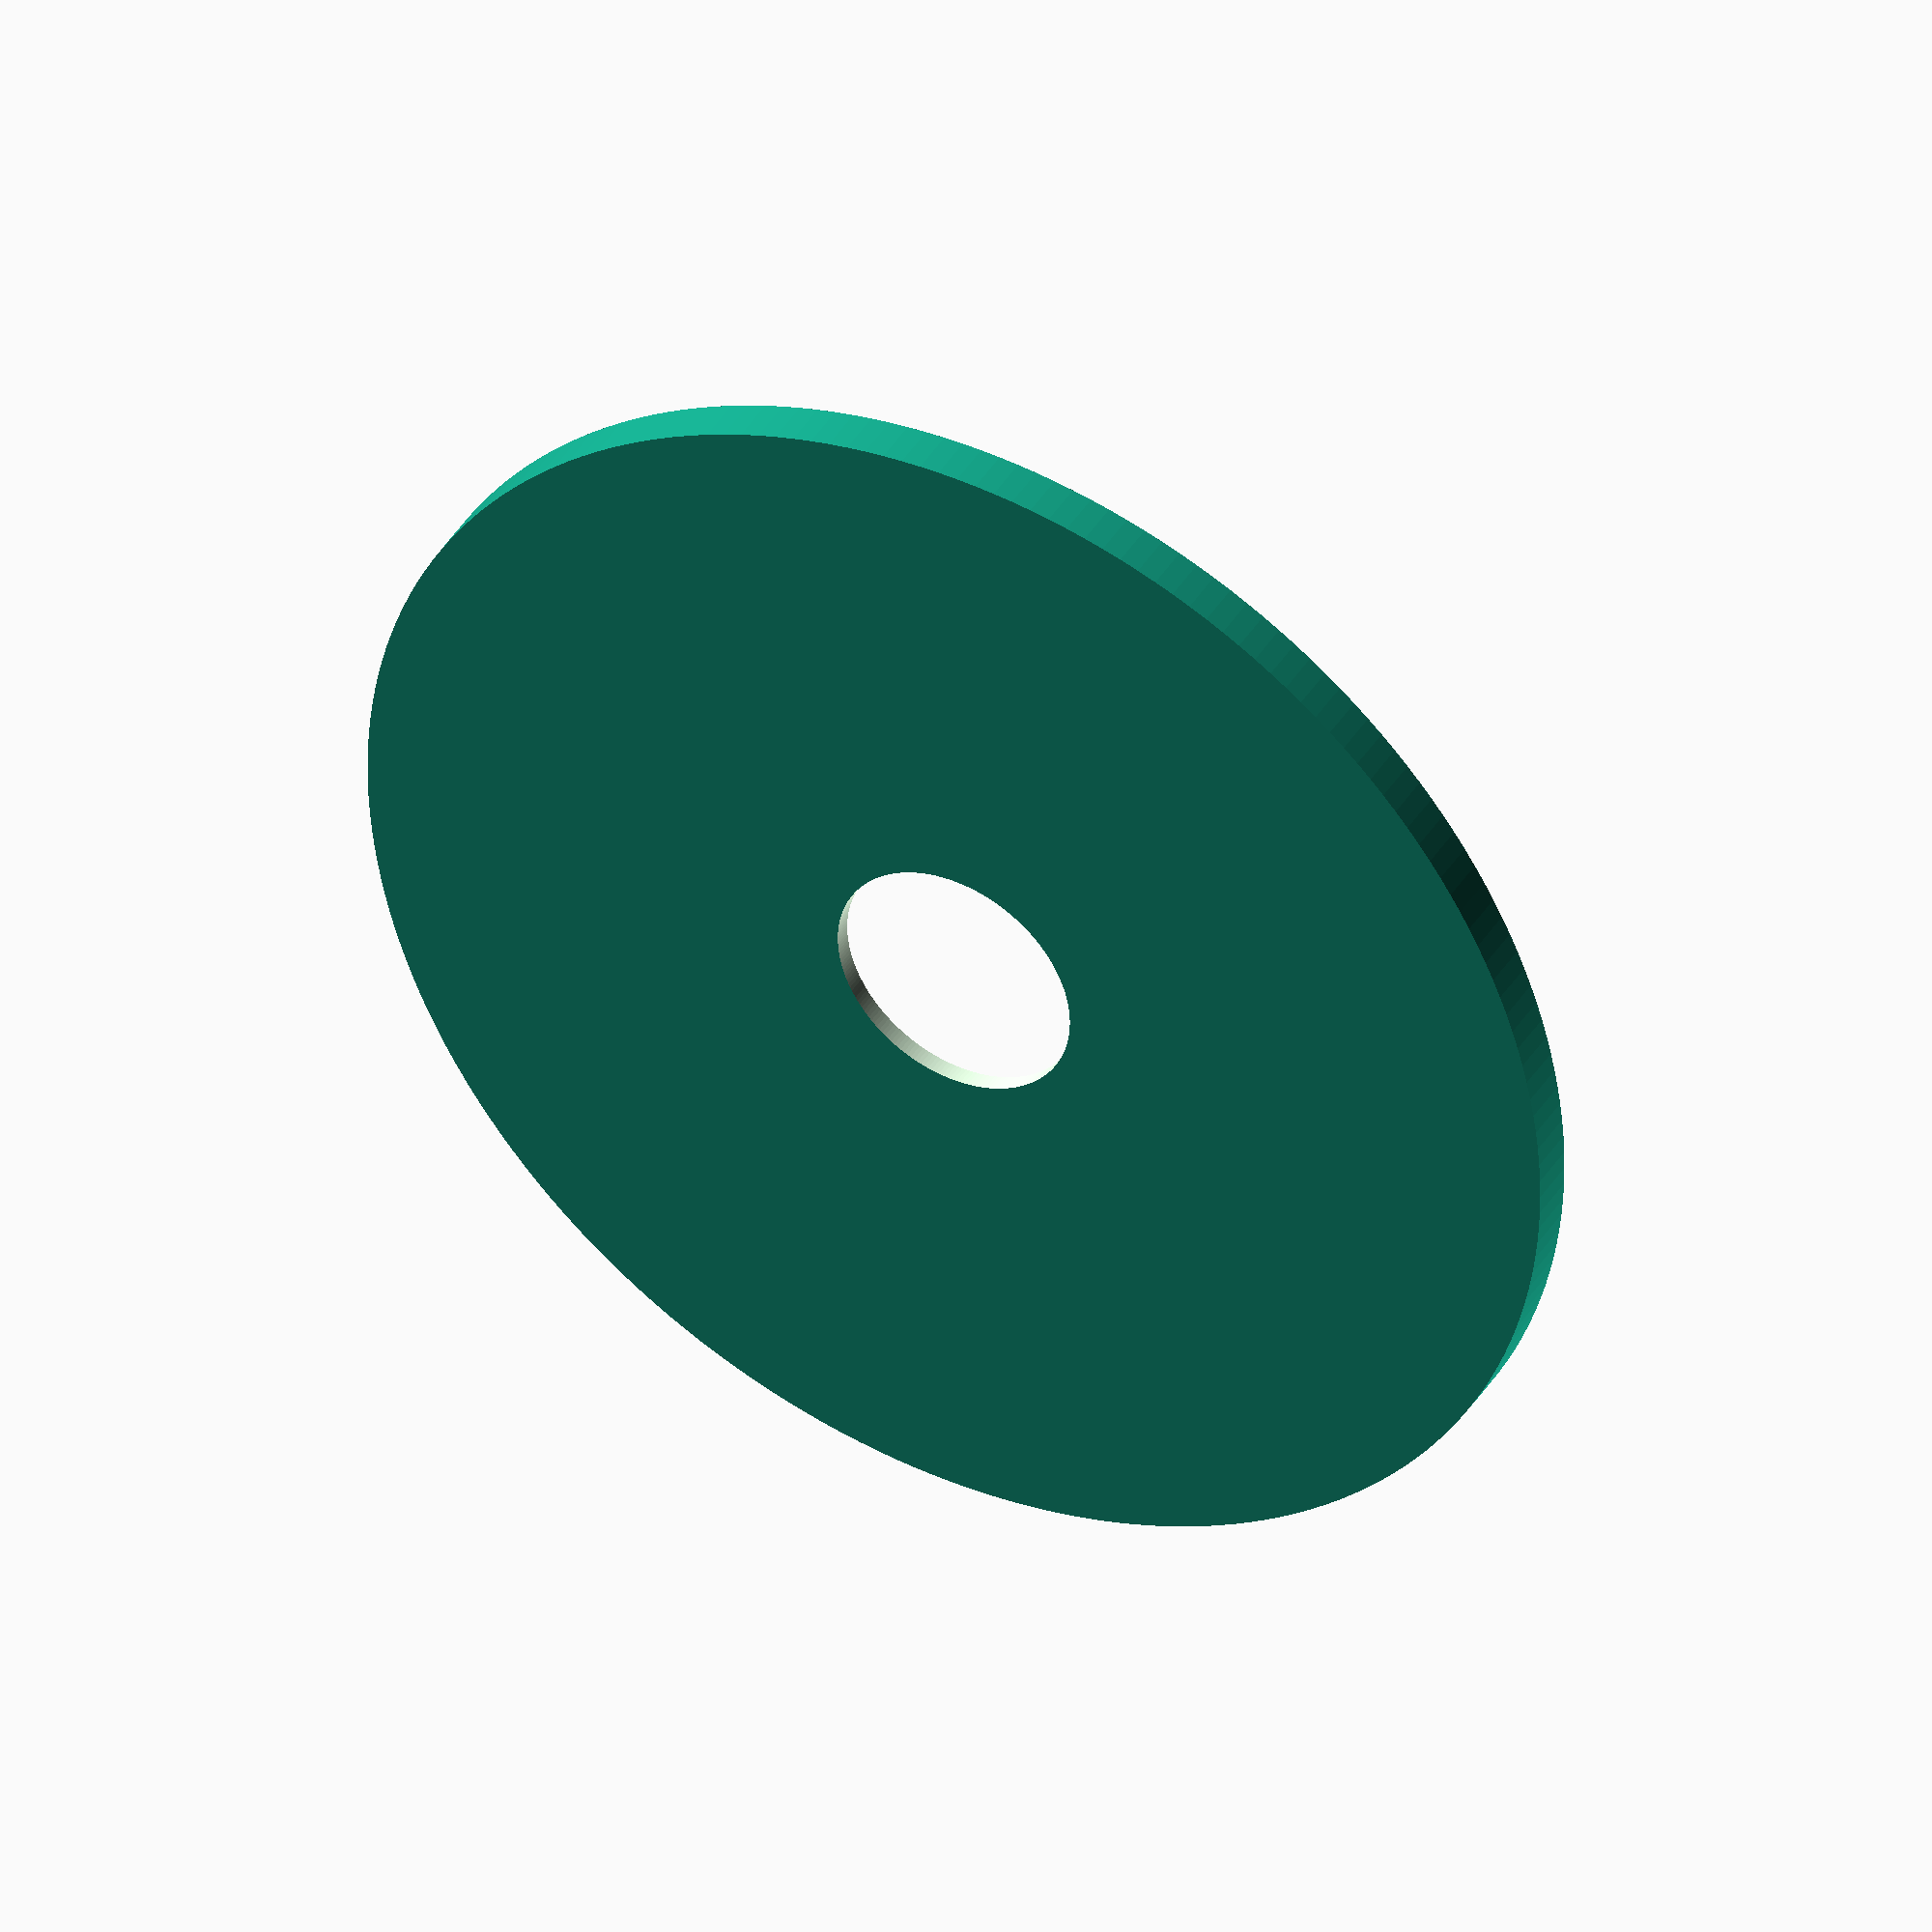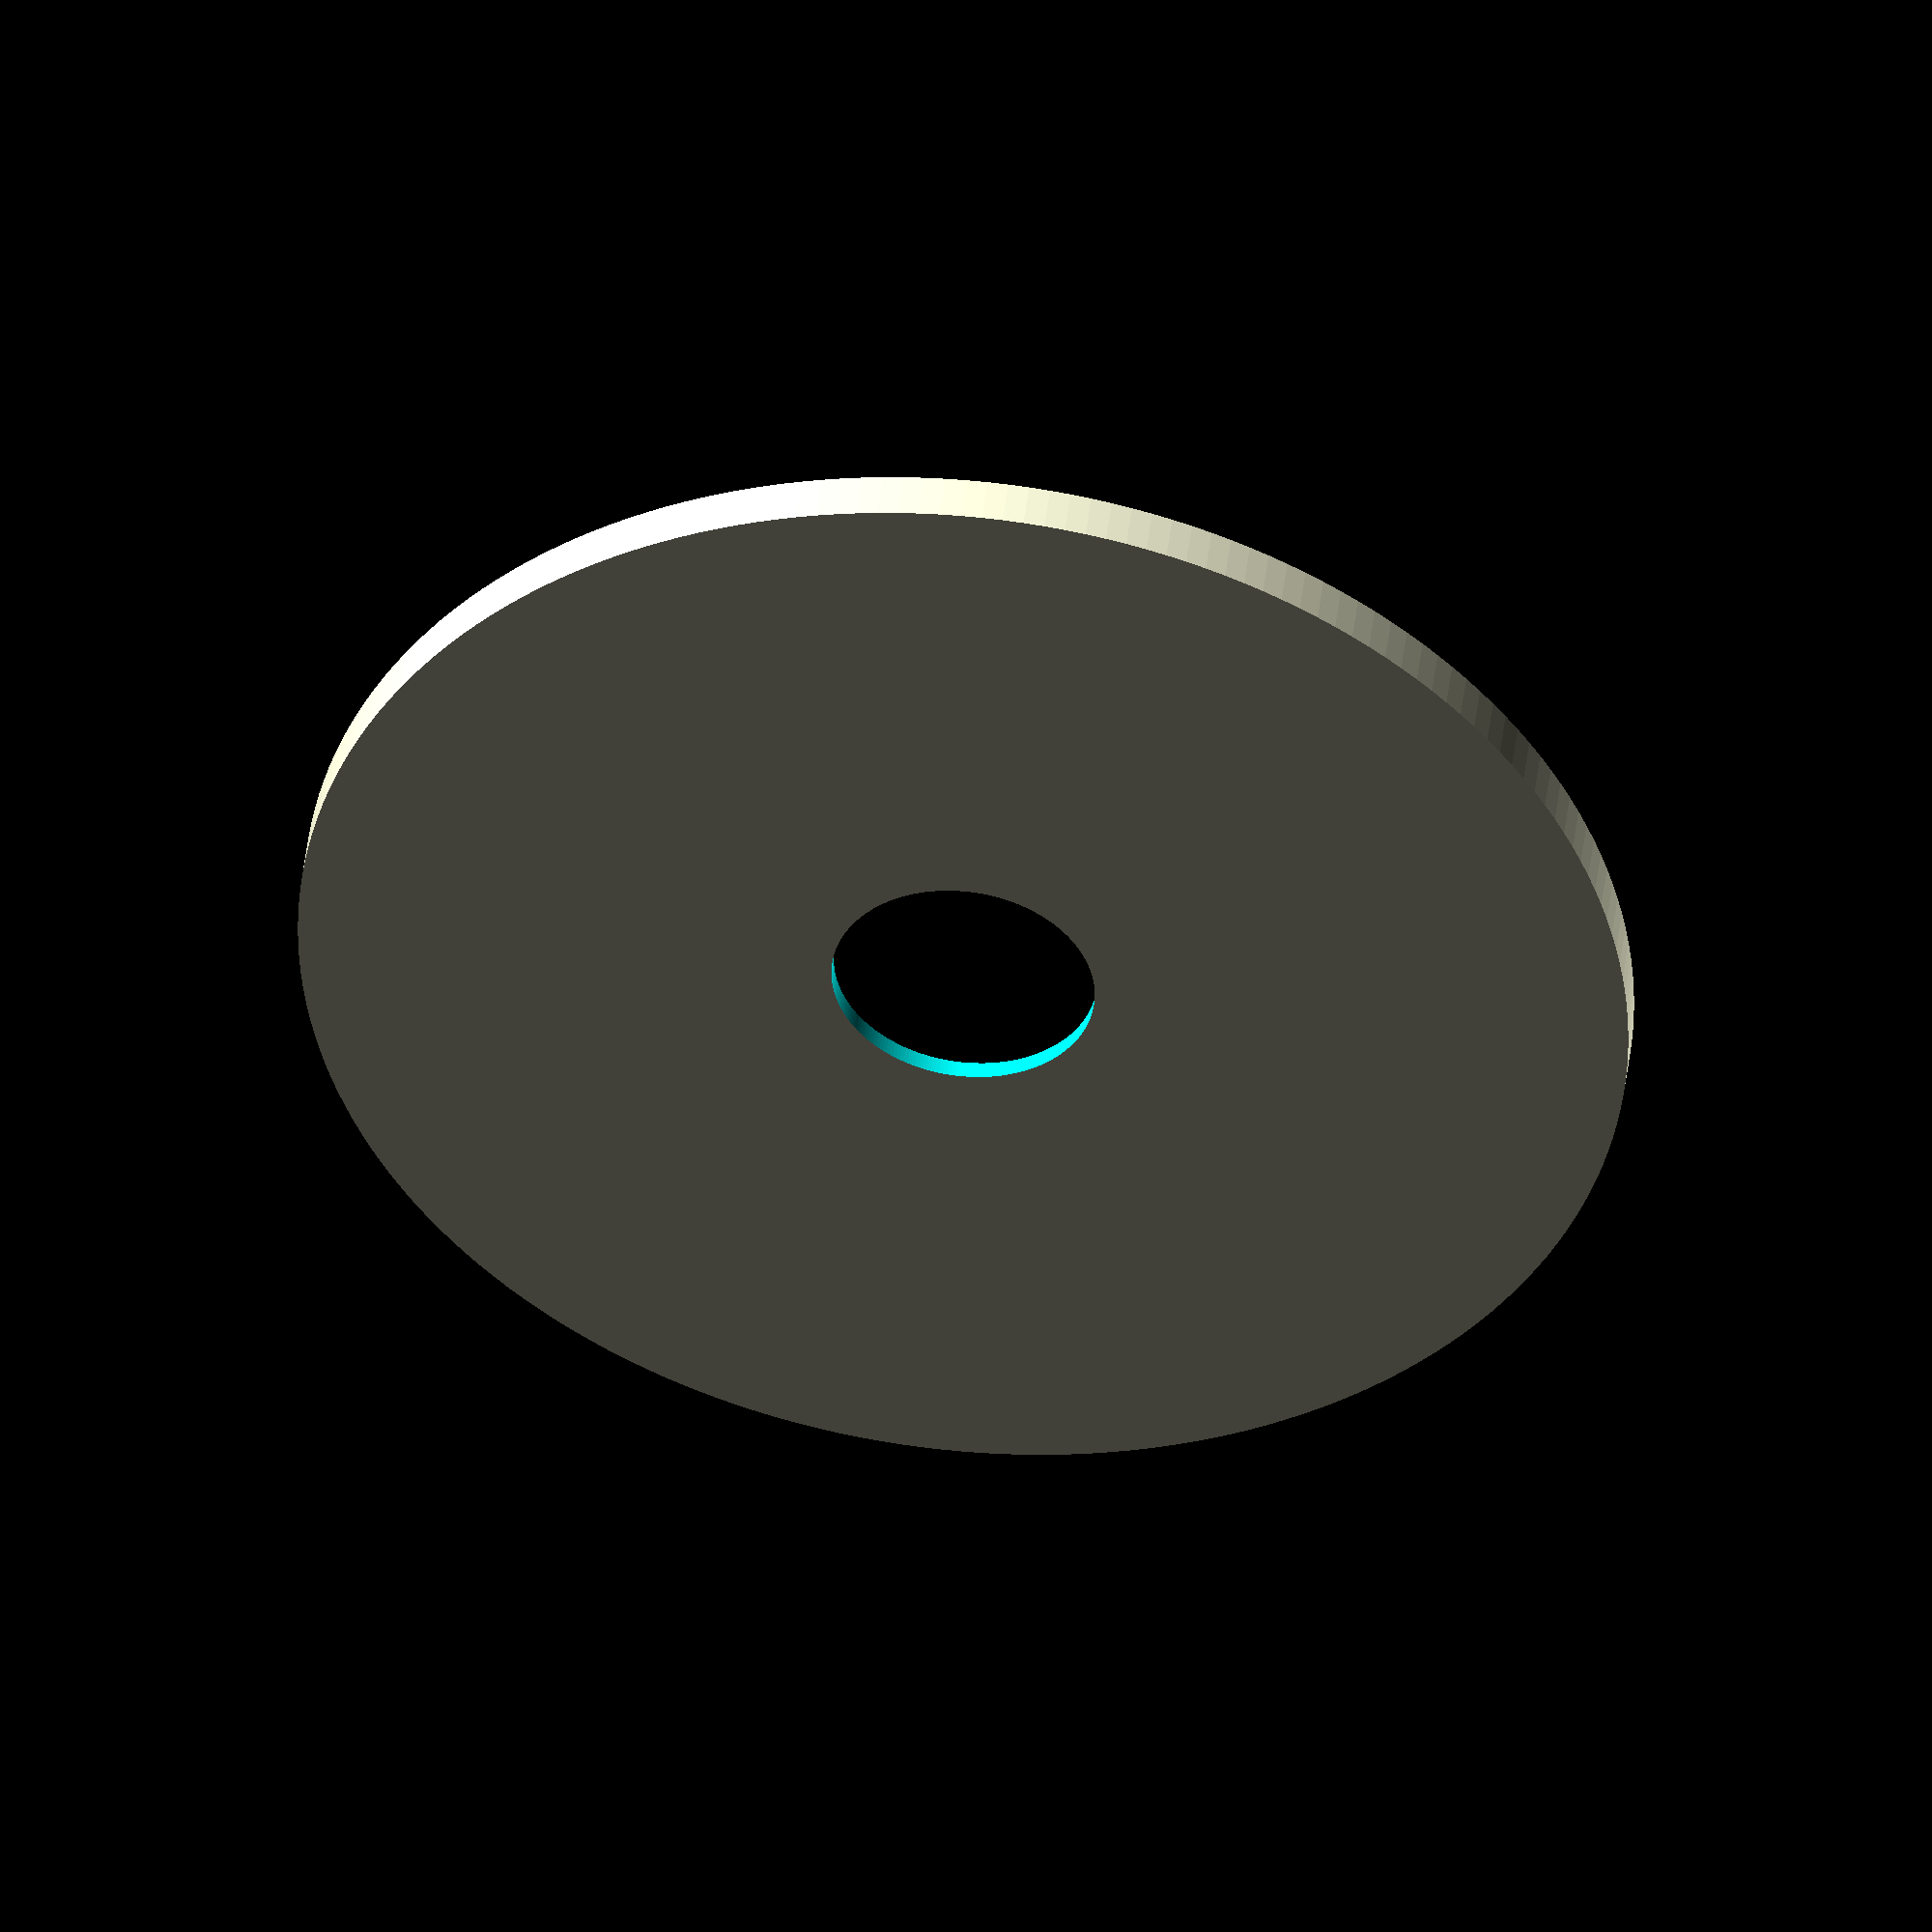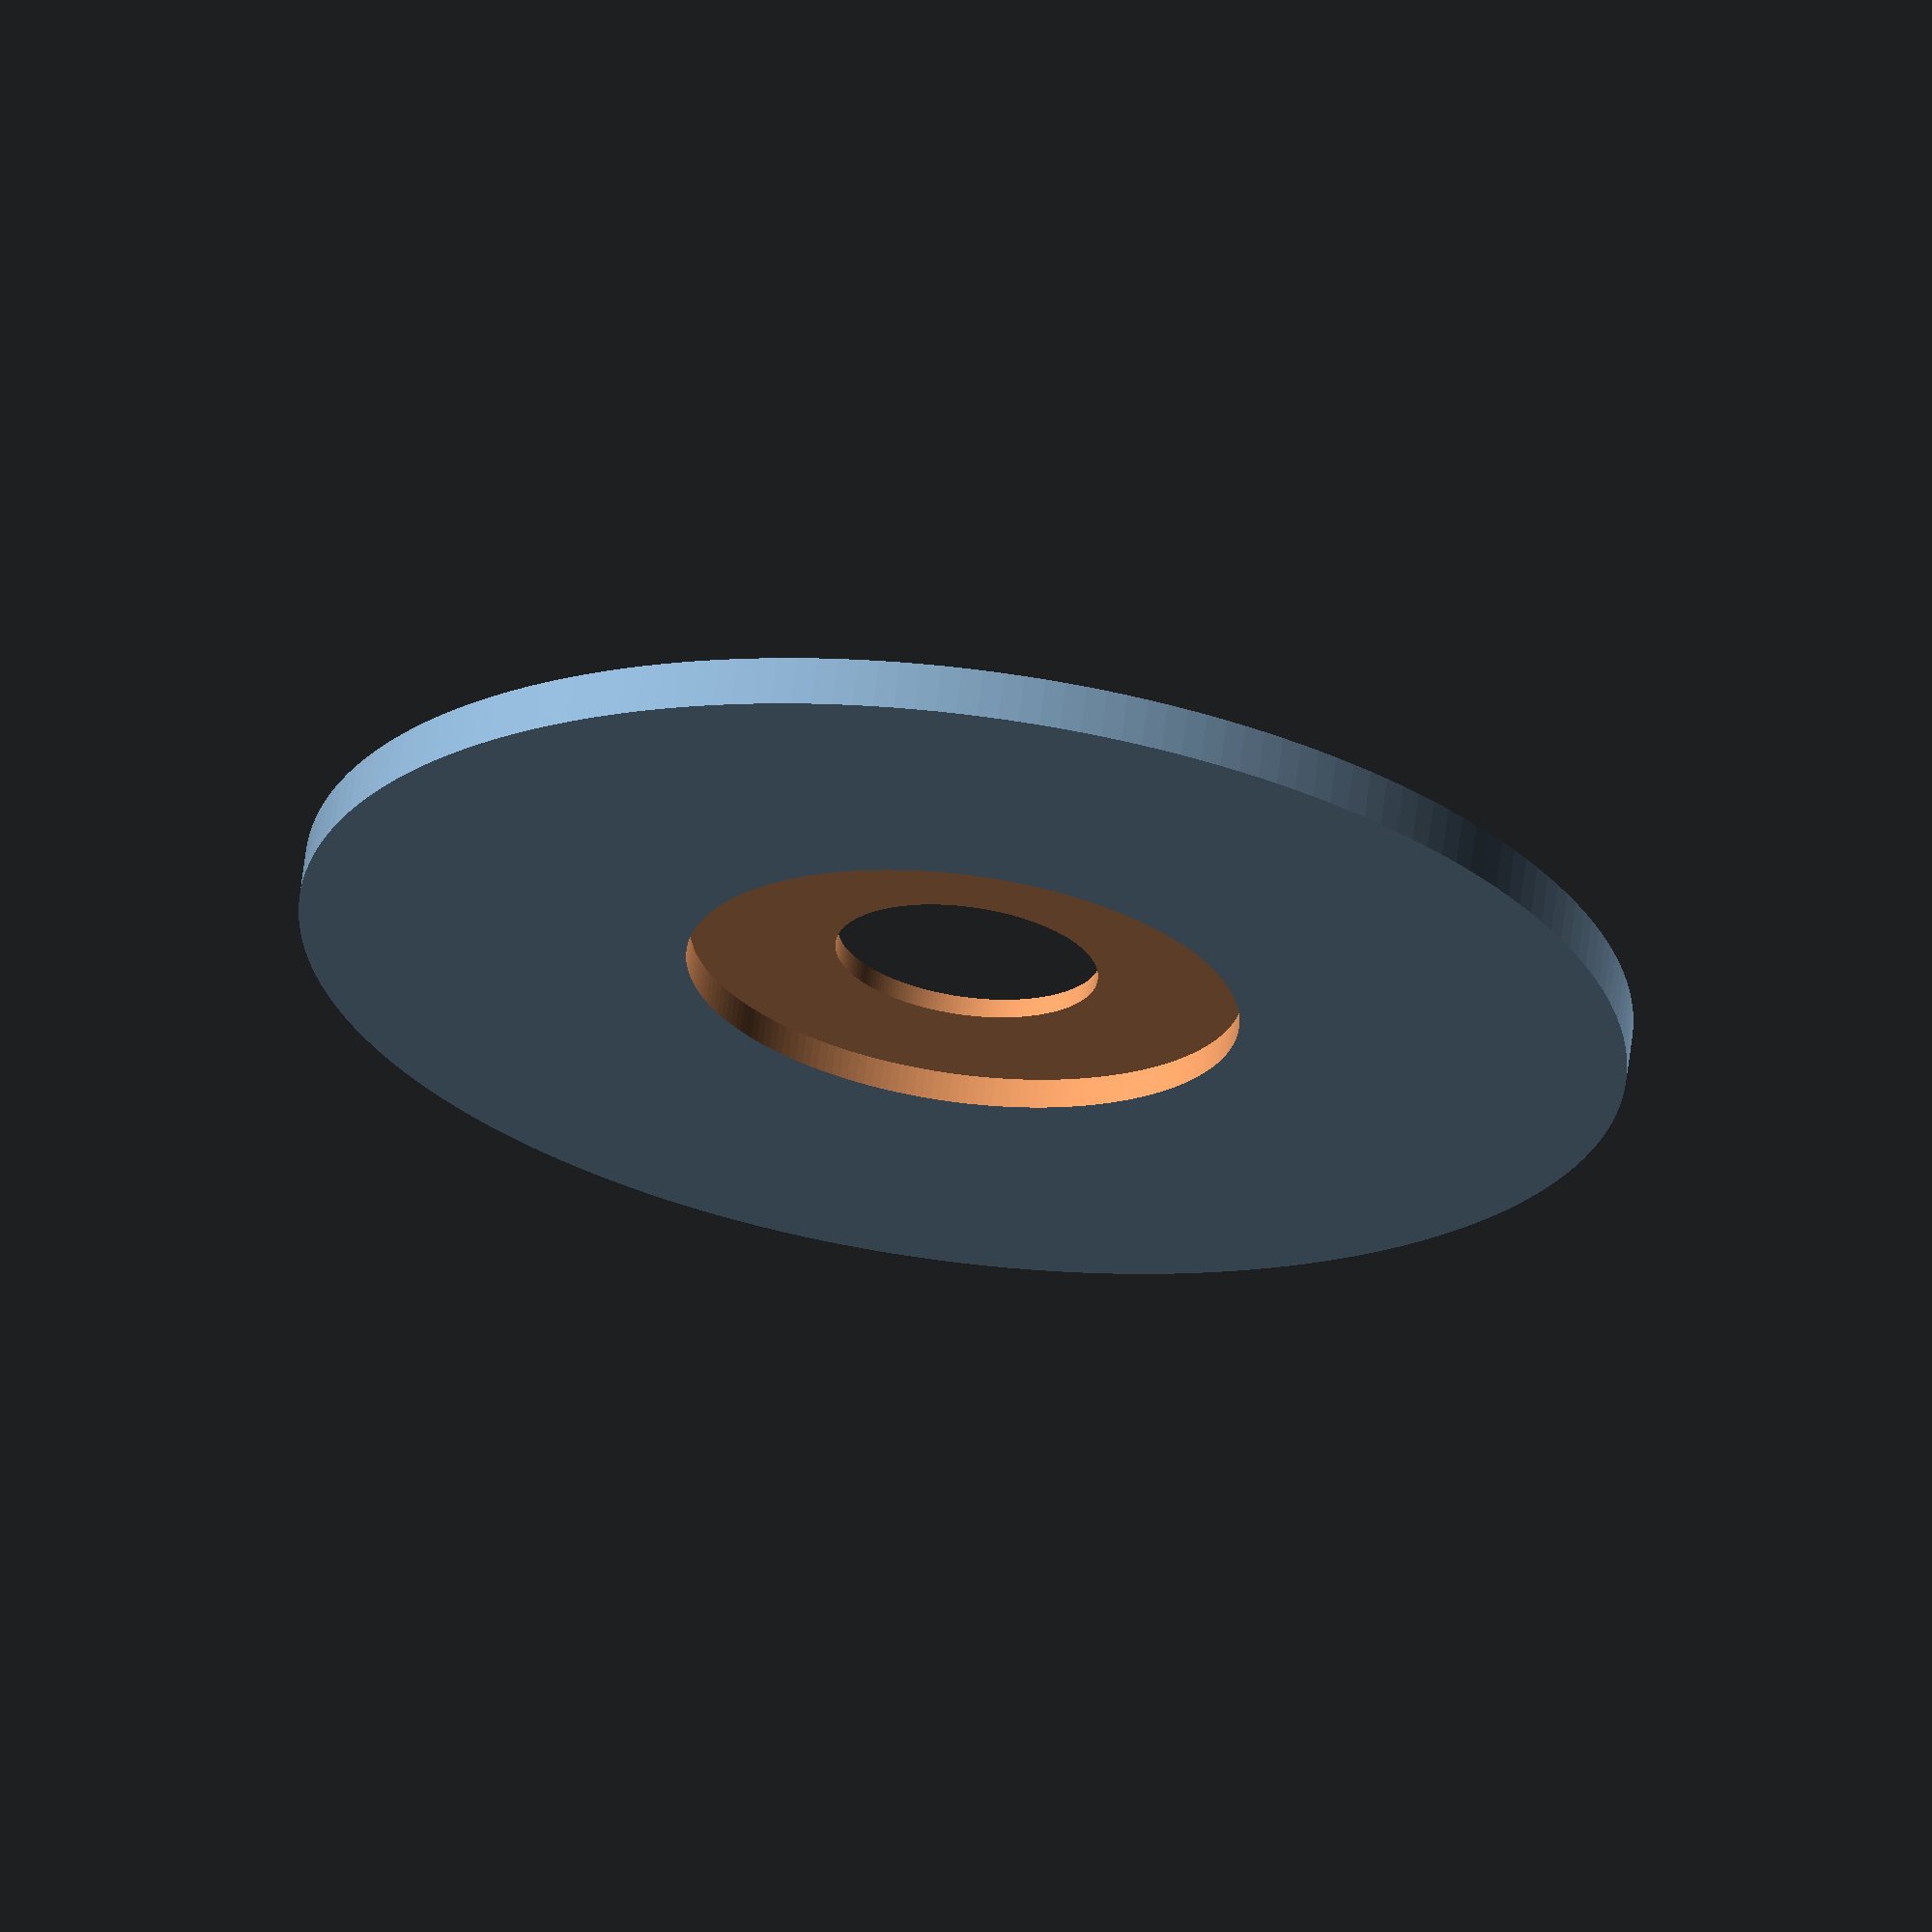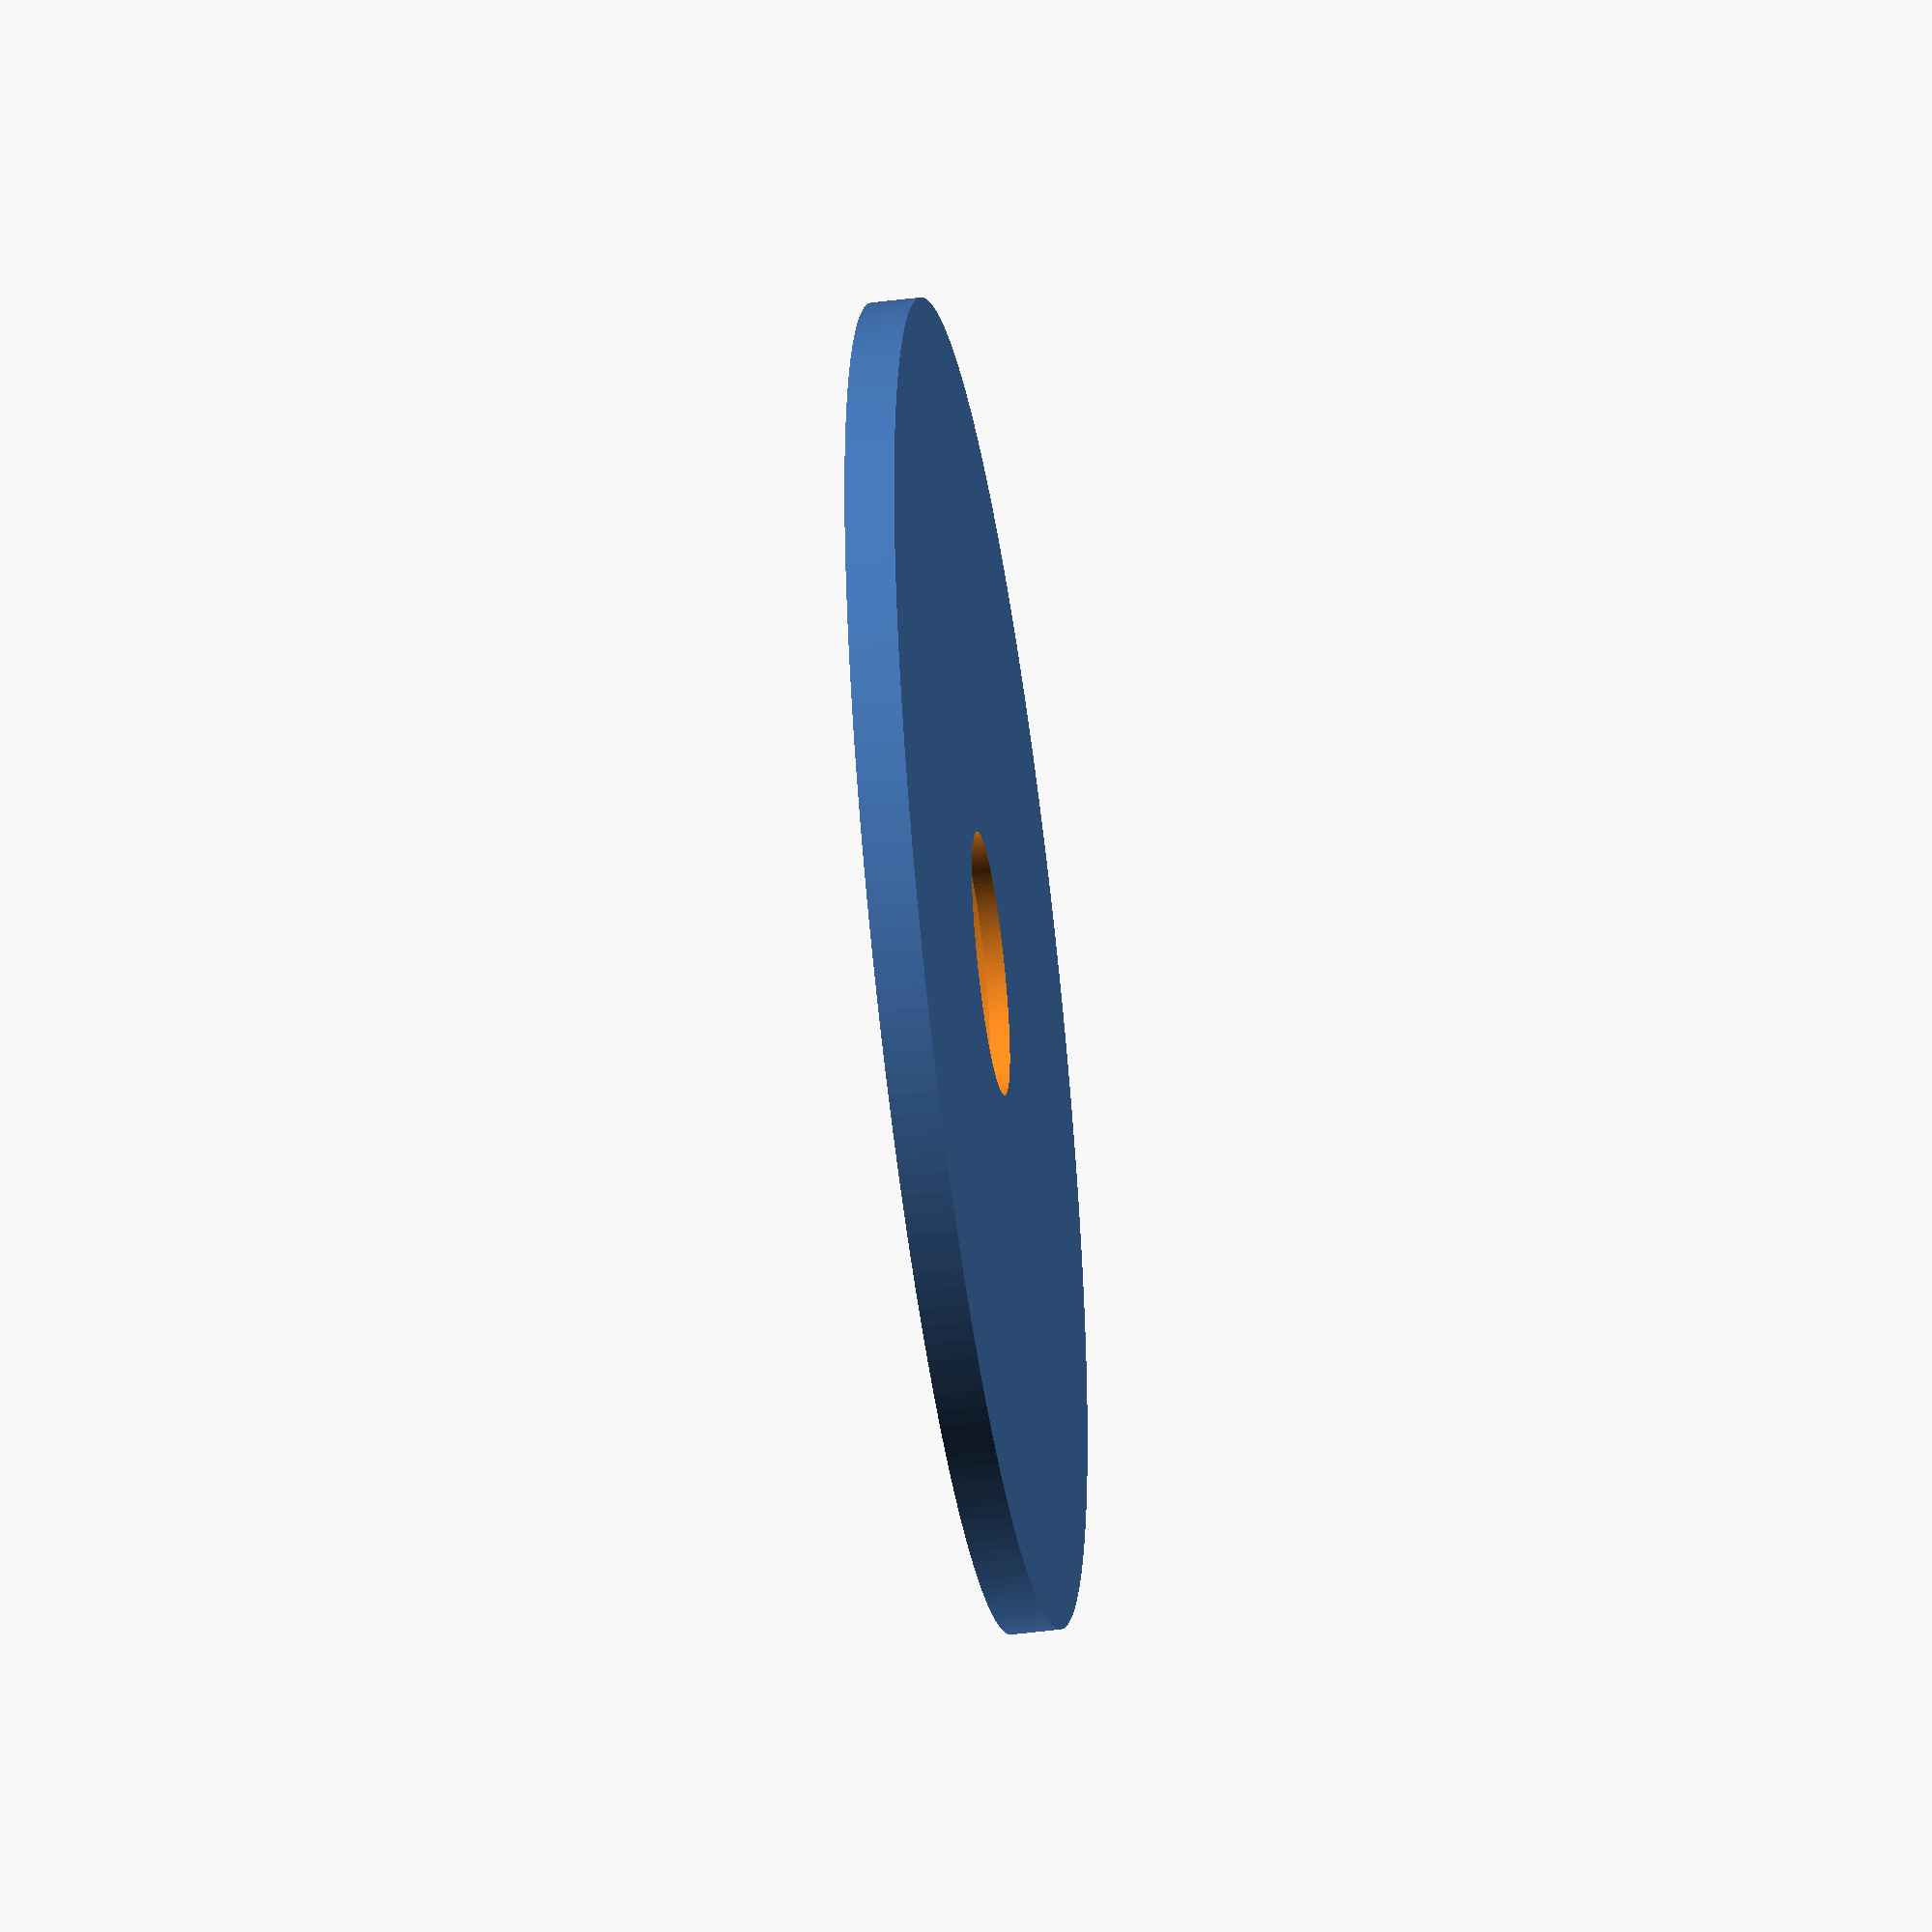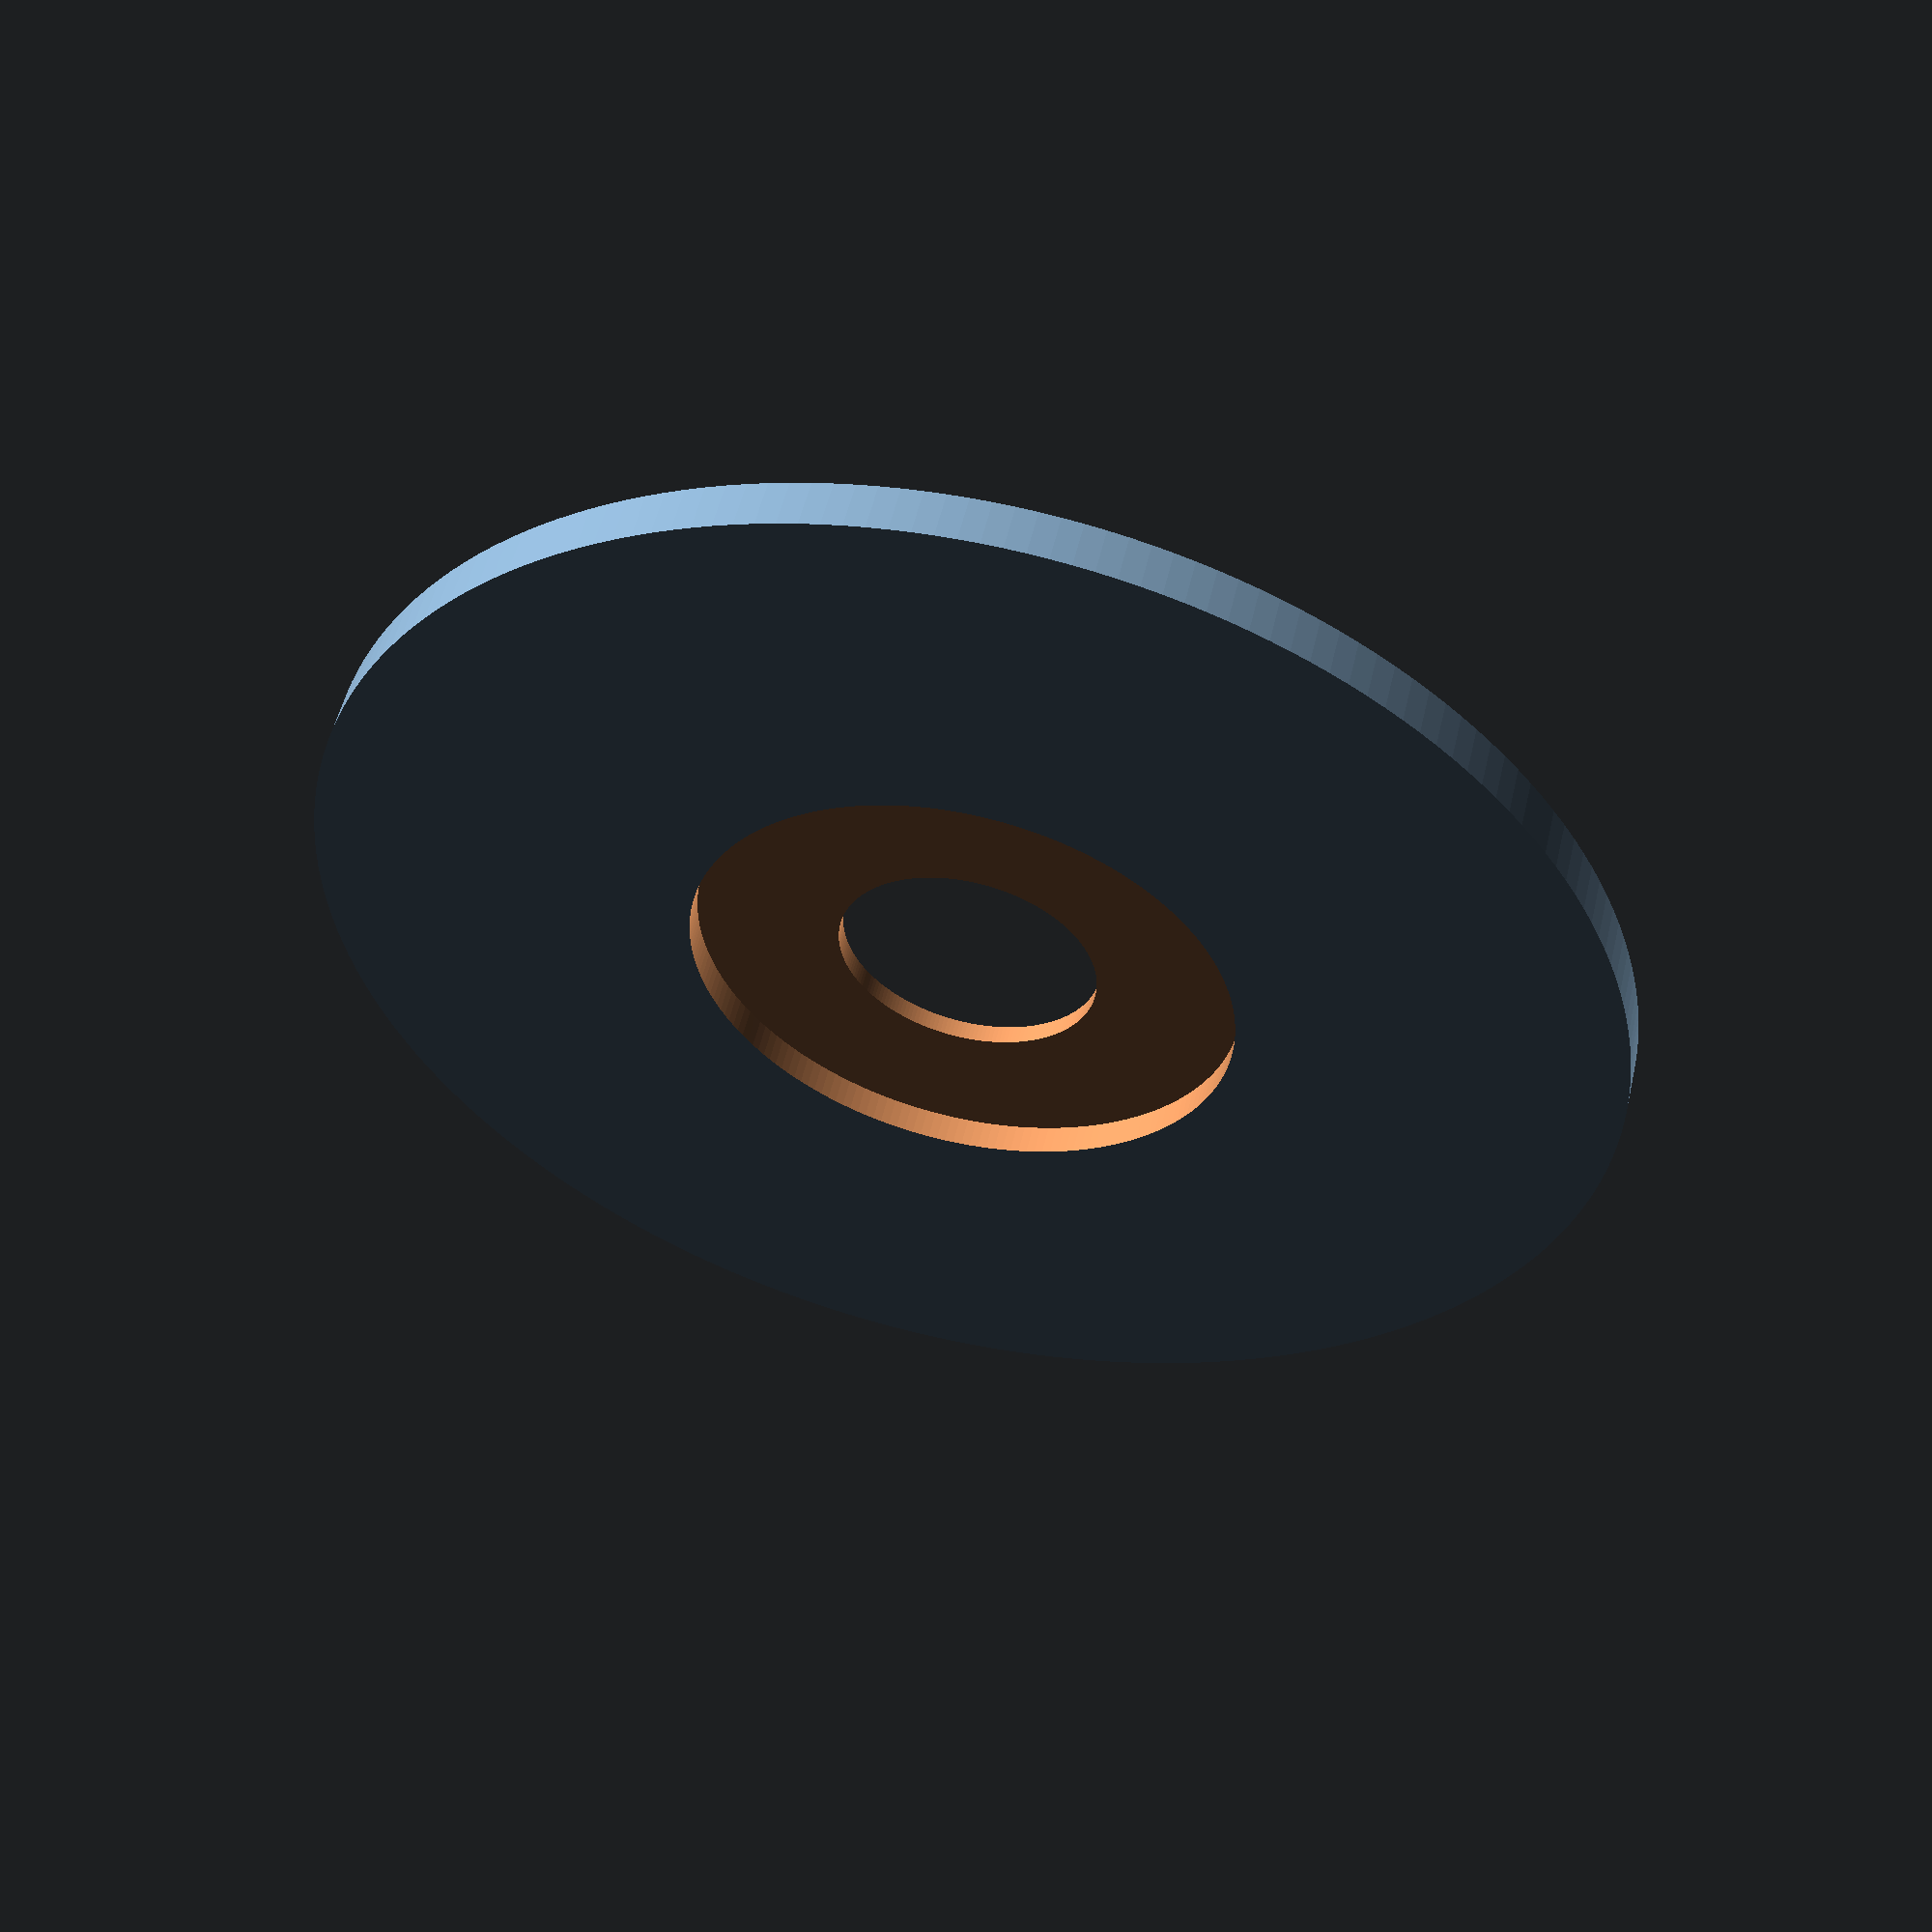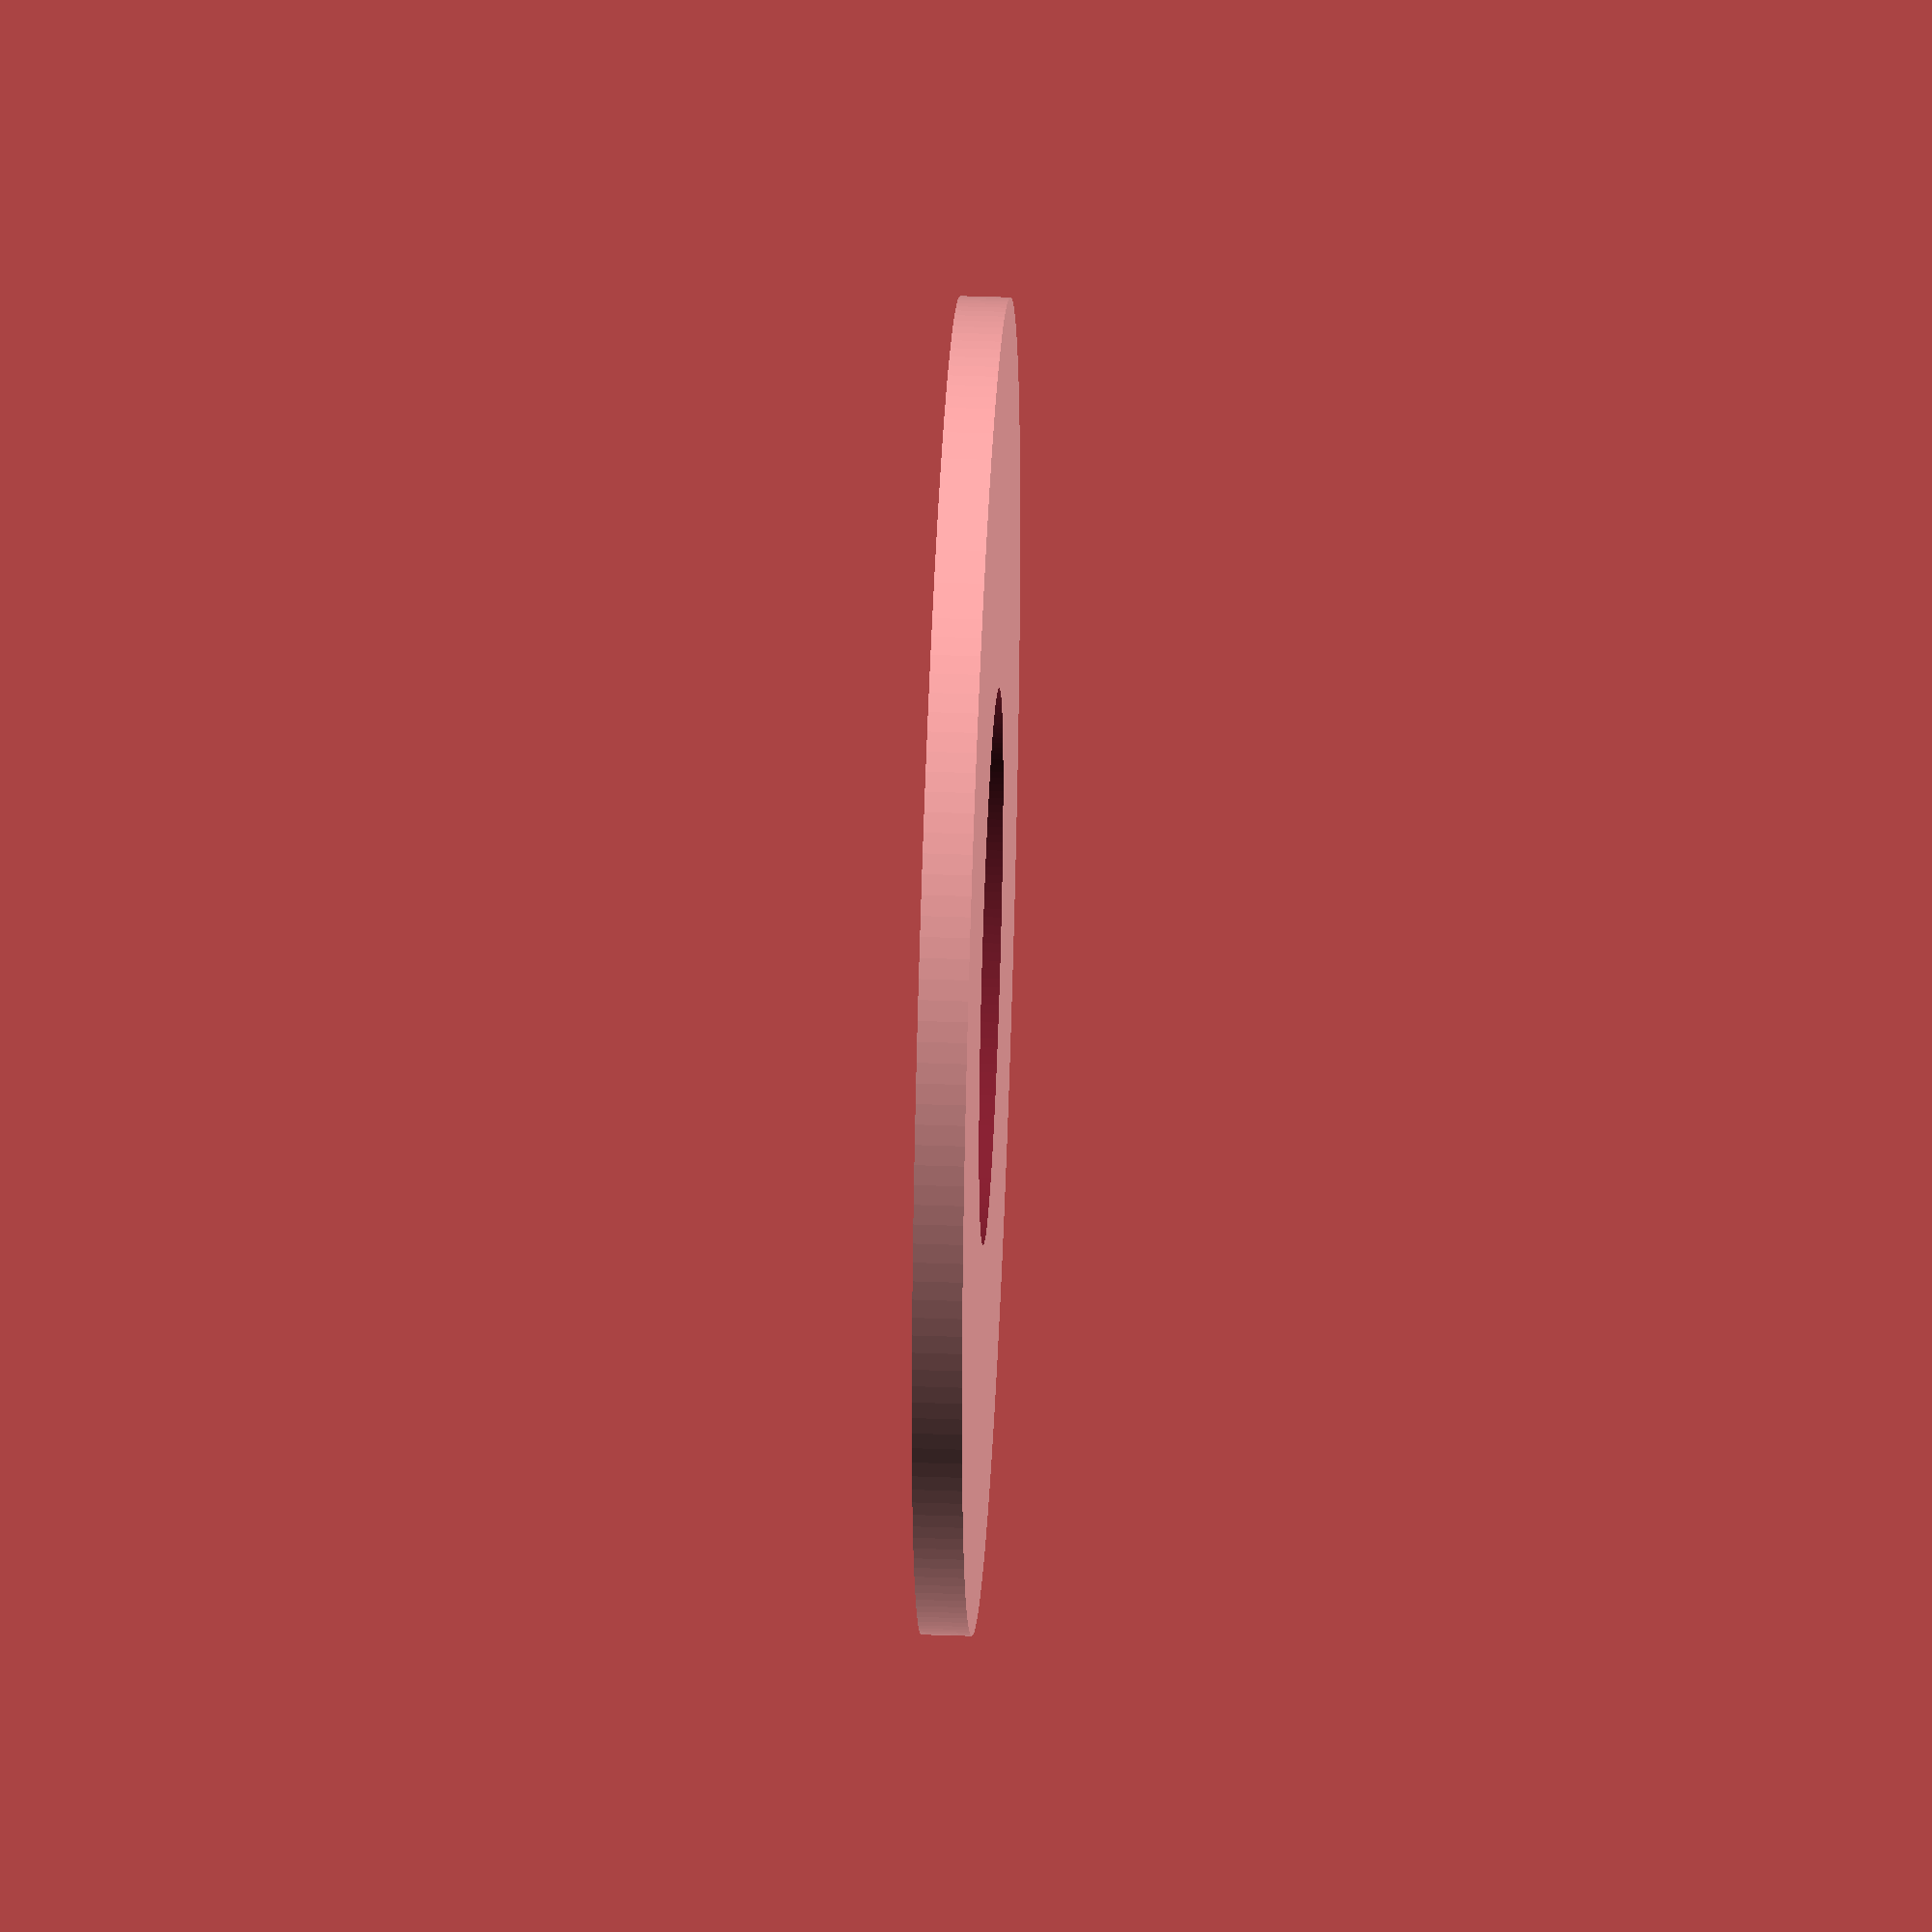
<openscad>
// mounting insert for laser-drilled pinhole disk,
// mounts to body cap for Canon DSLR

cap_ID = 48;
pinhole_disk_diam = 19;
pinhole_disk_th = 0.6;

mount_th = 3*pinhole_disk_th;
disk_inset = pinhole_disk_th+0.4;

difference() {
    cylinder(r=cap_ID/2, h=mount_th, $fn=200, center=true);
    translate([0,0,mount_th-disk_inset])
        cylinder(r=(pinhole_disk_diam+1)/2, h=2, $fn=200, center=true);
    cylinder(r=pinhole_disk_diam/4, h=20*pinhole_disk_th, $fn=200, center=true);
}
</openscad>
<views>
elev=318.6 azim=199.5 roll=208.9 proj=o view=solid
elev=134.3 azim=263.0 roll=353.4 proj=o view=wireframe
elev=114.2 azim=337.8 roll=172.7 proj=o view=solid
elev=46.2 azim=325.1 roll=98.3 proj=o view=solid
elev=126.4 azim=44.8 roll=166.9 proj=p view=wireframe
elev=318.4 azim=227.6 roll=272.5 proj=o view=wireframe
</views>
